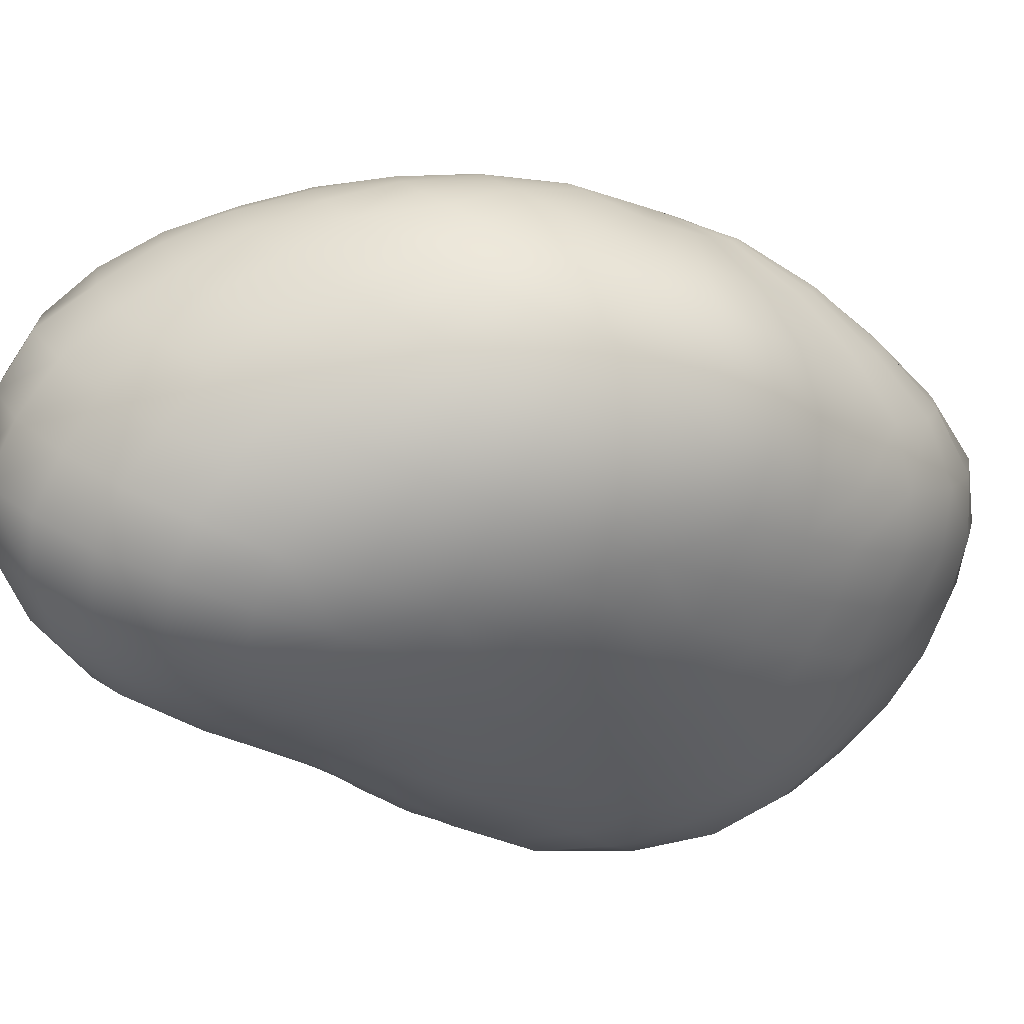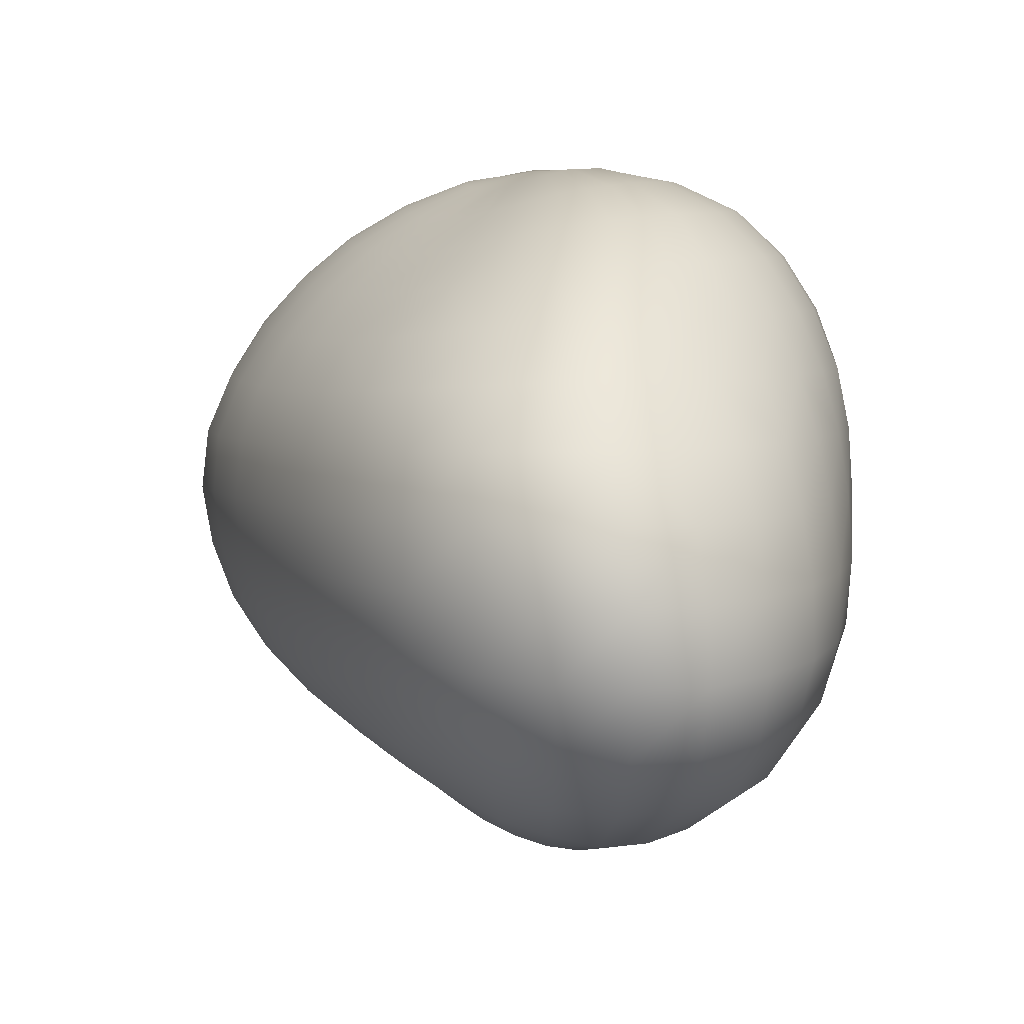
<metadata>
{"format":"obj","ext":"obj","renderer":"f3d","projection":"perspective","resolution":1024,"background":"white","views":[{"elev":20.4,"azim":30.0,"up":"+Y"},{"elev":28.8,"azim":-52.1,"up":"+Y"}]}
</metadata>
<code>
o Boulder3
v -131.7 44.04 54.38
v -130 44.71 55.18
v -128.5 45.86 55.55
v -127.2 47.2 55.75
v -126 48.64 55.86
v -124.8 50.13 55.91
v -123.7 51.65 55.85
v -121.3 58.03 53.85
v -121.3 59.73 52.84
v -122 61.21 51.56
v -131.4 43.69 53.93
v -129.4 44.11 54.32
v -127.7 45.07 54.35
v -126.3 46.3 54.27
v -124.9 47.65 54.15
v -123.6 49.1 54.03
v -122.5 50.6 53.85
v -121.7 52.14 53.54
v -121 53.72 53.13
v -120.4 55.33 52.63
v -120.1 57.03 51.99
v -120.3 58.84 51.17
v -121.2 60.47 50.18
v -122.7 61.71 49.14
v -124.5 62.59 48.15
v -131.1 43.37 53.41
v -129 43.5 53.37
v -127.1 44.23 53.08
v -125.4 45.31 52.72
v -123.9 46.6 52.37
v -122.6 48.02 52.05
v -121.5 49.52 51.74
v -120.7 51.08 51.36
v -120 52.68 50.94
v -119.5 54.31 50.47
v -119.4 56.05 49.94
v -119.7 57.92 49.34
v -120.7 59.71 48.7
v -122.4 61.22 48.1
v -124.3 62.39 47.6
v -131 43.03 52.87
v -128.6 42.78 52.39
v -126.4 43.27 51.74
v -124.6 44.23 51.07
v -123.1 45.48 50.47
v -121.7 46.91 49.98
v -120.7 48.45 49.54
v -119.9 50.05 49.1
v -119.2 51.69 48.66
v -118.8 53.36 48.21
v -118.8 55.18 47.8
v -119.3 57.15 47.42
v -120.4 59.06 47.17
v -122.2 60.8 47.04
v -124.2 62.18 47.05
v -130.9 42.65 52.32
v -128.3 41.98 51.38
v -126 42.26 50.3
v -124 43.08 49.28
v -122.3 44.28 48.42
v -121 45.78 47.76
v -120 47.4 47.21
v -119.3 49.07 46.72
v -118.7 50.78 46.27
v -118.2 52.53 45.8
v -118.2 54.49 45.45
v -118.8 56.59 45.35
v -120.2 58.62 45.57
v -122 60.49 45.95
v -124.1 62.04 46.48
v -130.9 42.4 51.77
v -128.3 41.46 50.31
v -125.9 41.44 48.81
v -123.7 42 47.39
v -122 43.19 46.25
v -120.7 44.73 45.39
v -119.7 46.42 44.73
v -118.9 48.14 44.15
v -118.4 49.97 43.7
v -117.8 51.84 43.23
v -117.7 53.95 42.97
v -118.6 56.19 43.25
v -120.2 58.33 43.98
v -122 60.31 44.88
v -124.2 61.93 45.95
v -131.1 42.25 51.25
v -128.6 41.15 49.31
v -126.2 41.09 47.43
v -124.1 41.55 45.69
v -122.3 42.53 44.21
v -121 43.97 43.11
v -119.8 45.57 42.19
v -118.9 47.32 41.45
v -118.4 49.24 40.95
v -117.9 51.3 40.6
v -118 53.58 40.64
v -119 55.91 41.36
v -120.5 58.11 42.54
v -122.3 60.15 43.92
v -124.3 61.83 45.48
v -131.4 42.28 50.83
v -129.2 41.23 48.52
v -127.1 41.28 46.42
v -125.1 41.6 44.37
v -123.3 42.34 42.53
v -121.9 43.65 41.13
v -120.7 45.18 39.95
v -119.7 46.87 38.98
v -119 48.83 38.38
v -118.7 51.02 38.21
v -118.8 53.39 38.55
v -119.8 55.78 39.76
v -121.2 58 41.4
v -122.9 60.04 43.19
v -124.6 61.75 45.12
v -131.7 42.44 50.5
v -129.9 41.51 47.91
v -128 41.47 45.52
v -126.3 41.94 43.36
v -124.7 42.69 41.37
v -123.3 43.77 39.6
v -122.1 45.12 38.06
v -121 46.69 36.77
v -120.2 48.66 36.05
v -120 51.03 36.18
v -120.3 53.48 37.09
v -121.1 55.83 38.57
v -122.2 58.01 40.53
v -123.6 60 42.64
v -125 61.71 44.86
v -132.1 42.71 50.31
v -130.7 41.99 47.56
v -129.2 42.09 45.1
v -127.8 42.52 42.75
v -126.4 43.28 40.62
v -125.1 44.23 38.59
v -123.9 45.43 36.74
v -122.8 46.97 35.3
v -122.2 49.01 34.77
v -121.9 51.37 35.17
v -122.2 53.78 36.43
v -122.6 56.04 37.82
v -123.4 58.16 39.89
v -124.4 60.07 42.27
v -125.4 61.72 44.7
v -132.6 43.04 50.23
v -131.5 42.56 47.43
v -130.5 42.75 44.9
v -129.4 43.27 42.54
v -128.3 44.03 40.31
v -127.2 44.98 38.19
v -126.2 46.14 36.26
v -125.2 47.67 34.85
v -124.6 49.73 34.6
v -124.2 51.96 34.95
v -124 54.23 35.81
v -124.3 56.45 37.68
v -124.7 58.45 39.82
v -125.3 60.25 42.17
v -125.9 61.8 44.63
v -133 43.4 50.25
v -132.4 43.16 47.48
v -131.7 43.45 44.95
v -131 44.05 42.61
v -130.3 44.85 40.34
v -129.5 45.83 38.21
v -128.6 47.08 36.41
v -127.8 48.68 35.22
v -127.1 50.66 34.99
v -126.6 52.81 35.55
v -126.2 54.94 36.45
v -126.1 56.99 37.98
v -126.1 58.86 40.02
v -126.2 60.52 42.26
v -126.4 61.93 44.67
v -133.4 43.77 50.38
v -133.3 43.79 47.72
v -133 44.2 45.27
v -132.6 44.88 42.97
v -132.2 45.75 40.77
v -131.6 46.84 38.78
v -131 48.19 37.22
v -130.3 49.82 36.21
v -129.6 51.72 35.93
v -128.9 53.76 36.45
v -128.3 55.75 37.4
v -127.9 57.62 38.78
v -127.5 59.32 40.53
v -127.1 60.82 42.56
v -126.8 62.08 44.81
v -133.8 44.13 50.6
v -134.1 44.43 48.15
v -134.1 45.01 45.87
v -134.1 45.79 43.71
v -134 46.77 41.66
v -133.7 47.97 39.9
v -133.2 49.41 38.54
v -132.5 51.06 37.69
v -131.8 52.88 37.46
v -131 54.77 37.83
v -130.2 56.59 38.64
v -129.5 58.27 39.83
v -128.7 59.8 41.29
v -128 61.14 43.05
v -127.3 62.23 45.06
v -134.2 44.46 50.89
v -134.8 45.04 48.72
v -135.2 45.83 46.7
v -135.5 46.77 44.8
v -135.5 47.89 43.04
v -135.4 49.19 41.52
v -135.1 50.68 40.35
v -134.5 52.3 39.51
v -133.8 54.03 39.22
v -132.9 55.78 39.51
v -131.9 57.42 40.15
v -130.9 58.95 41.04
v -129.9 60.3 42.23
v -128.8 61.45 43.72
v -127.7 62.37 45.41
v -134.6 44.75 51.25
v -135.5 45.6 49.44
v -136.2 46.6 47.75
v -136.7 47.73 46.16
v -136.9 49.01 44.72
v -136.9 50.41 43.46
v -136.7 51.94 42.45
v -136.2 53.54 41.71
v -135.5 55.18 41.35
v -134.5 56.78 41.47
v -133.3 58.24 41.89
v -132.1 59.58 42.52
v -130.8 60.76 43.39
v -129.5 61.75 44.51
v -128 62.51 45.82
v -134.9 44.99 51.67
v -136.1 46.07 50.25
v -137 47.29 48.94
v -137.8 48.62 47.68
v -138.2 50.05 46.56
v -138.3 51.58 45.56
v -138.2 53.16 44.73
v -137.7 54.76 44.1
v -136.9 56.31 43.7
v -135.8 57.76 43.61
v -134.5 59.05 43.77
v -133.1 60.19 44.13
v -131.6 61.19 44.67
v -130 62.04 45.38
v -128.3 62.65 46.26
v -135.2 45.17 52.14
v -136.7 46.45 51.17
v -137.9 47.88 50.24
v -138.8 49.41 49.36
v -139.4 51.01 48.55
v -139.6 52.67 47.81
v -139.5 54.33 47.12
v -139 55.94 46.54
v -138.1 57.42 46.11
v -136.9 58.73 45.84
v -135.5 59.86 45.74
v -133.9 60.82 45.79
v -132.2 61.65 45.96
v -130.4 62.34 46.27
v -128.6 62.81 46.72
v -135.5 45.33 52.66
v -137.3 46.77 52.17
v -138.7 48.38 51.67
v -139.8 50.1 51.18
v -140.5 51.89 50.69
v -140.8 53.7 50.17
v -140.7 55.46 49.63
v -140.1 57.09 49.09
v -139.2 58.54 48.55
v -137.9 59.75 48.09
v -136.3 60.71 47.73
v -134.5 61.49 47.45
v -132.7 62.14 47.27
v -130.8 62.67 47.17
v -128.7 62.98 47.18
v -135.8 45.42 53.22
v -137.8 47 53.25
v -139.4 48.79 53.23
v -140.6 50.71 53.15
v -141.4 52.68 52.99
v -141.8 54.65 52.69
v -141.8 56.53 52.25
v -141.1 58.19 51.7
v -140.1 59.63 51.06
v -138.7 60.77 50.38
v -136.9 61.58 49.73
v -135 62.19 49.12
v -133 62.67 48.56
v -131 63.02 48.06
v -128.8 63.17 47.63
v -135.9 45.51 53.82
v -138.1 47.18 54.42
v -139.8 49.13 54.9
v -141.3 51.21 55.27
v -142.3 53.39 55.44
v -142.6 55.51 55.34
v -142.4 57.47 54.95
v -141.7 59.18 54.35
v -140.5 60.58 53.56
v -139.1 61.67 52.66
v -137.2 62.41 51.7
v -135.2 62.89 50.75
v -133.2 63.23 49.82
v -131.1 63.41 48.93
v -128.9 63.36 48.08
v -136 45.56 54.41
v -138.3 47.3 55.61
v -140.2 49.36 56.65
v -141.7 51.61 57.49
v -142.7 53.95 57.95
v -142.9 56.17 57.96
v -142.5 58.14 57.54
v -141.8 59.93 56.88
v -140.6 61.37 55.94
v -139 62.36 54.77
v -137.1 63.04 53.54
v -135.1 63.5 52.3
v -133.1 63.75 51.04
v -131 63.79 49.77
v -128.8 63.57 48.51
v -133.5 44.14 53.1
v -135.9 45.59 54.97
v -138.2 47.37 56.76
v -140.1 49.5 58.32
v -141.7 51.86 59.63
v -142.5 54.3 60.28
v -142.5 56.57 60.3
v -142.1 58.61 59.87
v -141.2 60.35 59.05
v -139.9 61.72 57.9
v -138.4 62.74 56.59
v -136.6 63.45 55.15
v -134.8 63.97 53.7
v -132.8 64.2 52.16
v -130.8 64.14 50.55
v -128.7 63.75 48.92
v -135.7 45.62 55.43
v -137.9 47.41 57.71
v -139.7 49.54 59.8
v -141 51.94 61.35
v -141.6 54.38 62.12
v -141.4 56.6 62.09
v -141 58.67 61.68
v -140.2 60.45 60.81
v -138.8 61.73 59.43
v -137.4 62.85 58.05
v -135.8 63.71 56.55
v -134 64.21 54.87
v -132.3 64.47 53.11
v -130.4 64.39 51.24
v -128.5 63.92 49.29
v -135.3 45.64 55.74
v -137.1 47.41 58.36
v -138.7 49.49 60.76
v -139.6 51.82 62.4
v -140.1 54.2 63.38
v -140 56.49 63.54
v -139.3 58.42 62.82
v -138.4 60.11 61.8
v -137.2 61.47 60.46
v -135.9 62.58 58.97
v -134.5 63.52 57.43
v -133 64.21 55.75
v -131.5 64.57 53.86
v -129.9 64.53 51.8
v -128.3 64.01 49.58
v -134.8 45.64 55.87
v -136.1 47.41 58.59
v -137.3 49.39 61.18
v -138 51.62 63.07
v -138.1 53.9 63.99
v -137.9 56.04 64.04
v -137.2 57.9 63.35
v -136.4 59.6 62.41
v -135.3 61 61.1
v -134.2 62.14 59.57
v -133 63.12 57.97
v -131.8 63.95 56.3
v -130.5 64.48 54.4
v -129.2 64.52 52.2
v -127.9 64.05 49.81
v -134.3 45.6 55.88
v -135 47.32 58.53
v -135.7 49.19 61.07
v -136 51.27 62.99
v -136 53.39 63.87
v -135.6 55.43 64.07
v -135 57.28 63.51
v -134.2 58.93 62.54
v -133.3 60.39 61.34
v -132.3 61.58 59.85
v -131.3 62.65 58.28
v -130.4 63.6 56.62
v -129.4 64.3 54.74
v -128.4 64.41 52.45
v -127.5 63.96 49.93
v -133.8 45.49 55.79
v -134 47.13 58.26
v -134.1 48.9 60.55
v -134.1 50.81 62.34
v -133.8 52.79 63.3
v -133.4 54.72 63.49
v -132.7 56.49 63.02
v -132 58.11 62.15
v -131.2 59.6 61.11
v -130.4 60.93 59.84
v -129.6 62.13 58.36
v -128.9 63.19 56.72
v -128.2 63.94 54.8
v -127.6 64.18 52.51
v -127 63.84 49.96
v -133.3 45.3 55.64
v -133 46.83 57.82
v -132.6 48.49 59.73
v -132.3 50.25 61.21
v -131.8 52.08 62.17
v -131.2 53.91 62.48
v -130.6 55.62 62.14
v -129.8 57.23 61.47
v -129.1 58.76 60.6
v -128.4 60.19 59.51
v -127.8 61.52 58.16
v -127.3 62.68 56.57
v -126.9 63.51 54.65
v -126.7 63.88 52.43
v -126.6 63.69 49.91
v -132.8 45.04 55.42
v -132.1 46.4 57.3
v -131.4 47.97 58.76
v -130.7 49.61 59.94
v -130.1 51.31 60.71
v -129.3 53.02 61.02
v -128.6 54.69 60.88
v -127.8 56.29 60.43
v -127.1 57.86 59.76
v -126.5 59.38 58.87
v -126 60.8 57.64
v -125.7 62.08 56.13
v -125.6 63.03 54.29
v -125.8 63.5 52.11
v -126.1 63.46 49.72
v -132.4 44.73 55.14
v -131.3 45.88 56.68
v -130.3 47.33 57.74
v -129.4 48.87 58.56
v -128.5 50.47 59.11
v -127.6 52.09 59.38
v -126.8 53.7 59.37
v -126 55.3 59.11
v -125.3 56.89 58.57
v -124.7 58.45 57.8
v -124.3 59.95 56.71
v -124.2 61.33 55.32
v -124.3 62.44 53.65
v -124.9 63.09 51.63
v -125.7 63.23 49.45
v -132 44.41 54.78
v -130.6 45.31 55.96
v -129.4 46.62 56.67
v -128.3 48.06 57.16
v -127.2 49.57 57.51
v -126.1 51.13 57.7
v -125.2 52.69 57.7
v -124.3 54.27 57.52
v -123.6 55.85 57.07
v -123 57.44 56.43
v -122.8 59 55.41
v -122.7 60.53 54.22
v -123.1 61.84 52.75
v -124 62.66 50.96
v -125.2 63 49.09
v -122.8 53.2 55.63
v -122.1 54.78 55.21
v -121.6 56.38 54.67
v -123.3 62.21 50.11
v -124.8 62.81 48.65
v -126.6 62.95 47.3
f 479 20 21 8
f 53 38 37 52
f 37 22 21 36
f 4 3 13 14
f 5 4 14 15
f 467 466 5 6
f 30 15 14 29
f 22 9 8 21
f 10 9 22 23
f 38 23 22 37
f 16 6 5 15
f 31 16 15 30
f 480 475 474 10
f 12 11 26 27
f 39 24 23 38
f 17 7 6 16
f 32 17 16 31
f 23 24 480 10
f 57 42 41 56
f 40 25 24 39
f 477 469 468 7
f 33 18 17 32
f 480 24 25 481
f 17 18 477 7
f 34 19 18 33
f 42 27 26 41
f 18 19 478 477
f 20 19 34 35
f 479 471 470 478
f 28 13 12 27
f 478 19 20 479
f 11 12 2 1
f 3 2 12 13
f 40 482 25
f 28 27 42 43
f 51 36 35 50
f 44 29 28 43
f 52 37 36 51
f 45 30 29 44
f 31 30 45 46
f 39 38 53 54
f 47 32 31 46
f 55 40 39 54
f 48 33 32 47
f 29 14 13 28
f 11 326 26
f 49 34 33 48
f 61 46 45 60
f 62 47 46 61
f 70 55 54 69
f 63 48 47 62
f 64 49 48 63
f 26 326 41
f 55 482 40
f 70 482 55
f 50 49 64 65
f 43 42 57 58
f 66 51 50 65
f 59 44 43 58
f 67 52 51 66
f 60 45 44 59
f 68 53 52 67
f 69 54 53 68
f 80 65 64 79
f 81 66 65 80
f 74 59 58 73
f 82 67 66 81
f 75 60 59 74
f 76 61 60 75
f 69 68 83 84
f 62 61 76 77
f 85 70 69 84
f 72 57 56 71
f 78 63 62 77
f 56 41 326
f 79 64 63 78
f 87 72 71 86
f 85 482 70
f 102 87 86 101
f 58 57 72 73
f 83 68 67 82
f 99 84 83 98
f 100 85 84 99
f 93 78 77 92
f 71 56 326
f 94 79 78 93
f 100 482 85
f 95 80 79 94
f 88 73 72 87
f 81 80 95 96
f 74 73 88 89
f 97 82 81 96
f 90 75 74 89
f 117 102 101 116
f 98 83 82 97
f 91 76 75 90
f 92 77 76 91
f 111 96 95 110
f 112 97 96 111
f 105 90 89 104
f 113 98 97 112
f 106 91 90 105
f 114 99 98 113
f 107 92 91 106
f 100 99 114 115
f 93 92 107 108
f 86 71 326
f 109 94 93 108
f 115 482 100
f 118 103 102 117
f 110 95 94 109
f 103 88 87 102
f 104 89 88 103
f 130 115 114 129
f 132 117 116 131
f 124 109 108 123
f 130 482 115
f 125 110 109 124
f 126 111 110 125
f 104 103 118 119
f 112 111 126 127
f 120 105 104 119
f 128 113 112 127
f 121 106 105 120
f 129 114 113 128
f 122 107 106 121
f 123 108 107 122
f 101 86 326
f 134 119 118 133
f 135 120 119 134
f 147 132 131 146
f 143 128 127 142
f 136 121 120 135
f 144 129 128 143
f 145 130 129 144
f 123 122 137 138
f 116 101 326
f 139 124 123 138
f 162 147 146 161
f 140 125 124 139
f 156 141 140 155
f 133 118 117 132
f 141 126 125 140
f 142 127 126 141
f 137 122 121 136
f 153 138 137 152
f 154 139 138 153
f 145 482 130
f 160 482 145
f 155 140 139 154
f 148 133 132 147
f 149 134 133 148
f 142 141 156 157
f 135 134 149 150
f 158 143 142 157
f 151 136 135 150
f 177 162 161 176
f 159 144 143 158
f 152 137 136 151
f 160 145 144 159
f 131 116 326
f 172 157 156 171
f 173 158 157 172
f 166 151 150 165
f 174 159 158 173
f 167 152 151 166
f 207 192 191 206
f 168 153 152 167
f 146 131 326
f 154 153 168 169
f 170 155 154 169
f 163 148 147 162
f 233 218 217 232
f 171 156 155 170
f 164 149 148 163
f 165 150 149 164
f 175 160 159 174
f 161 146 326
f 175 482 160
f 190 482 175
f 184 169 168 183
f 185 170 169 184
f 192 177 176 191
f 178 163 162 177
f 186 171 170 185
f 187 172 171 186
f 165 164 179 180
f 173 172 187 188
f 181 166 165 180
f 189 174 173 188
f 182 167 166 181
f 190 175 174 189
f 183 168 167 182
f 179 164 163 178
f 195 180 179 194
f 205 482 190
f 196 181 180 195
f 204 189 188 203
f 197 182 181 196
f 205 190 189 204
f 229 214 213 228
f 176 161 326
f 184 183 198 199
f 200 185 184 199
f 193 178 177 192
f 201 186 185 200
f 194 179 178 193
f 202 187 186 201
f 203 188 187 202
f 198 183 182 197
f 214 199 198 213
f 215 200 199 214
f 217 202 201 216
f 208 193 192 207
f 297 282 281 296
f 216 201 200 215
f 209 194 193 208
f 210 195 194 209
f 203 202 217 218
f 196 195 210 211
f 219 204 203 218
f 237 222 221 236
f 212 197 196 211
f 220 205 204 219
f 176 326 191
f 213 198 197 212
f 220 482 205
f 234 219 218 233
f 227 212 211 226
f 222 207 206 221
f 235 220 219 234
f 228 213 212 227
f 252 237 236 251
f 206 191 326
f 235 482 220
f 215 214 229 230
f 208 207 222 223
f 231 216 215 230
f 224 209 208 223
f 232 217 216 231
f 225 210 209 224
f 226 211 210 225
f 245 230 229 244
f 246 231 230 245
f 239 224 223 238
f 247 232 231 246
f 240 225 224 239
f 248 233 232 247
f 241 226 225 240
f 234 233 248 249
f 227 226 241 242
f 250 235 234 249
f 243 228 227 242
f 290 275 274 289
f 221 206 326
f 244 229 228 243
f 250 482 235
f 267 252 251 266
f 238 223 222 237
f 264 249 248 263
f 265 250 249 264
f 258 243 242 257
f 236 221 326
f 259 244 243 258
f 265 482 250
f 260 245 244 259
f 238 237 252 253
f 246 245 260 261
f 282 267 266 281
f 254 239 238 253
f 262 247 246 261
f 255 240 239 254
f 263 248 247 262
f 256 241 240 255
f 257 242 241 256
f 268 253 252 267
f 283 268 267 282
f 269 254 253 268
f 277 262 261 276
f 270 255 254 269
f 278 263 262 277
f 279 264 263 278
f 257 256 271 272
f 265 264 279 280
f 273 258 257 272
f 251 236 326
f 274 259 258 273
f 280 482 265
f 275 260 259 274
f 276 261 260 275
f 271 256 255 270
f 287 272 271 286
f 288 273 272 287
f 266 251 326
f 289 274 273 288
f 295 482 280
f 276 275 290 291
f 269 268 283 284
f 292 277 276 291
f 285 270 269 284
f 293 278 277 292
f 312 297 296 311
f 286 271 270 285
f 294 279 278 293
f 295 280 279 294
f 306 291 290 305
f 307 292 291 306
f 300 285 284 299
f 308 293 292 307
f 301 286 285 300
f 302 287 286 301
f 295 294 309 310
f 288 287 302 303
f 281 266 326
f 304 289 288 303
f 310 482 295
f 313 298 297 312
f 305 290 289 304
f 298 283 282 297
f 299 284 283 298
f 309 294 293 308
f 325 310 309 324
f 328 312 311 327
f 319 304 303 318
f 325 482 310
f 320 305 304 319
f 321 306 305 320
f 358 343 342 357
f 299 298 313 314
f 307 306 321 322
f 315 300 299 314
f 323 308 307 322
f 316 301 300 315
f 324 309 308 323
f 317 302 301 316
f 318 303 302 317
f 296 281 326
f 330 314 313 329
f 331 315 314 330
f 339 323 322 338
f 332 316 315 331
f 340 324 323 339
f 341 325 324 340
f 318 317 333 334
f 311 296 326
f 335 319 318 334
f 336 320 319 335
f 352 337 336 351
f 329 313 312 328
f 356 482 341
f 337 321 320 336
f 338 322 321 337
f 333 317 316 332
f 349 334 333 348
f 350 335 334 349
f 341 482 325
f 343 328 327 342
f 351 336 335 350
f 344 329 328 343
f 345 330 329 344
f 338 337 352 353
f 331 330 345 346
f 354 339 338 353
f 347 332 331 346
f 373 358 357 372
f 355 340 339 354
f 348 333 332 347
f 356 341 340 355
f 311 326 327
f 368 353 352 367
f 369 354 353 368
f 362 347 346 361
f 370 355 354 369
f 363 348 347 362
f 364 349 348 363
f 342 327 326
f 350 349 364 365
f 399 384 383 398
f 366 351 350 365
f 359 344 343 358
f 395 380 379 394
f 367 352 351 366
f 360 345 344 359
f 361 346 345 360
f 371 356 355 370
f 371 482 356
f 386 482 371
f 380 365 364 379
f 381 366 365 380
f 388 373 372 387
f 374 359 358 373
f 382 367 366 381
f 375 360 359 374
f 383 368 367 382
f 376 361 360 375
f 369 368 383 384
f 362 361 376 377
f 385 370 369 384
f 378 363 362 377
f 342 326 357
f 386 371 370 385
f 379 364 363 378
f 400 385 384 399
f 393 378 377 392
f 403 388 387 402
f 401 386 385 400
f 394 379 378 393
f 372 357 326
f 381 380 395 396
f 389 374 373 388
f 433 418 417 432
f 397 382 381 396
f 390 375 374 389
f 401 482 386
f 398 383 382 397
f 391 376 375 390
f 392 377 376 391
f 411 396 395 410
f 404 389 388 403
f 412 397 396 411
f 405 390 389 404
f 413 398 397 412
f 414 399 398 413
f 392 391 406 407
f 400 399 414 415
f 408 393 392 407
f 416 401 400 415
f 409 394 393 408
f 372 326 387
f 410 395 394 409
f 416 482 401
f 406 391 390 405
f 422 407 406 421
f 423 408 407 422
f 431 416 415 430
f 424 409 408 423
f 448 433 432 447
f 425 410 409 424
f 402 387 326
f 431 482 416
f 411 410 425 426
f 404 403 418 419
f 427 412 411 426
f 420 405 404 419
f 428 413 412 427
f 421 406 405 420
f 429 414 413 428
f 430 415 414 429
f 418 403 402 417
f 441 426 425 440
f 442 427 426 441
f 435 420 419 434
f 443 428 427 442
f 436 421 420 435
f 437 422 421 436
f 430 429 444 445
f 423 422 437 438
f 446 431 430 445
f 439 424 423 438
f 417 402 326
f 440 425 424 439
f 446 482 431
f 463 448 447 462
f 434 419 418 433
f 444 429 428 443
f 460 445 444 459
f 461 446 445 460
f 454 439 438 453
f 432 417 326
f 455 440 439 454
f 461 482 446
f 456 441 440 455
f 434 433 448 449
f 442 441 456 457
f 463 462 1 2
f 450 435 434 449
f 458 443 442 457
f 451 436 435 450
f 459 444 443 458
f 452 437 436 451
f 453 438 437 452
f 464 449 448 463
f 465 450 449 464
f 473 458 457 472
f 466 451 450 465
f 474 459 458 473
f 475 460 459 474
f 453 452 467 468
f 461 460 475 476
f 469 454 453 468
f 447 432 326
f 470 455 454 469
f 476 482 461
f 471 456 455 470
f 472 457 456 471
f 467 452 451 466
f 468 467 6 7
f 462 447 326
f 464 463 2 3
f 476 481 482
f 462 326 1
f 465 464 3 4
f 473 472 8 9
f 466 465 4 5
f 1 326 11
f 50 35 34 49
f 25 482 481
f 474 473 9 10
f 481 476 475 480
f 478 470 469 477
f 36 21 20 35
f 8 472 471 479

</code>
